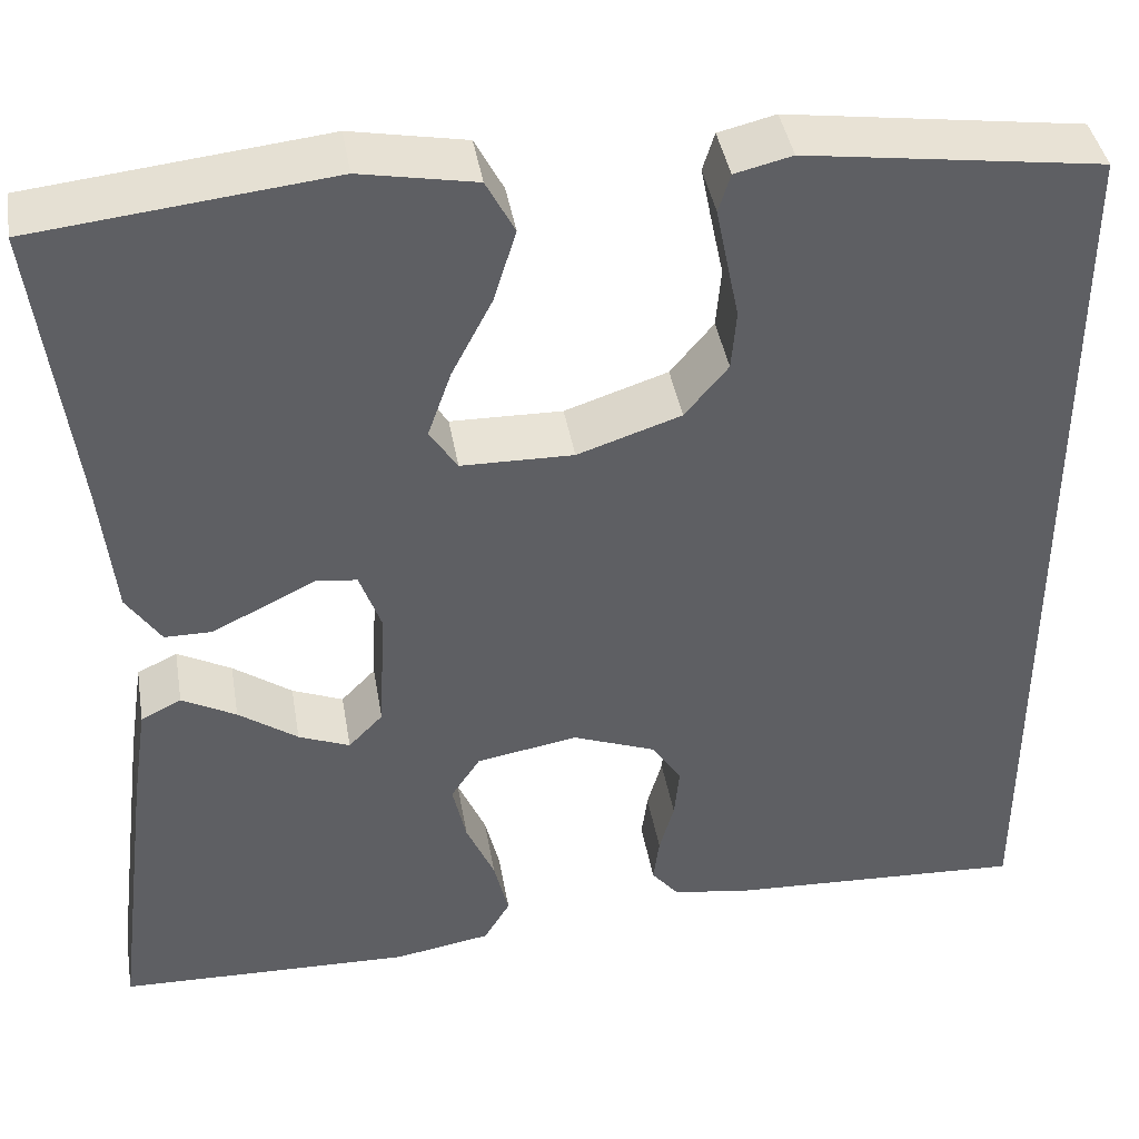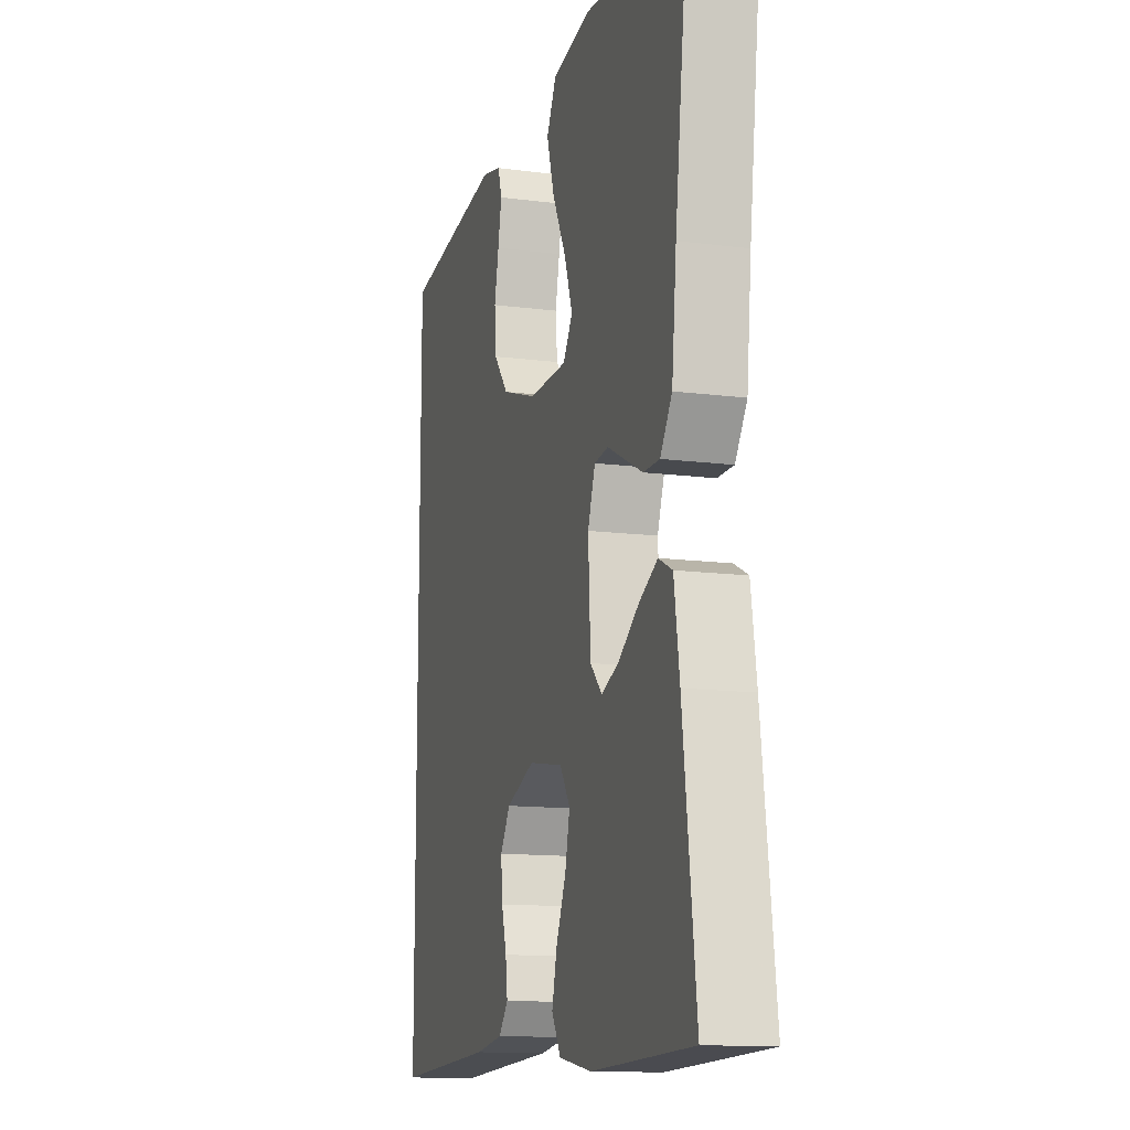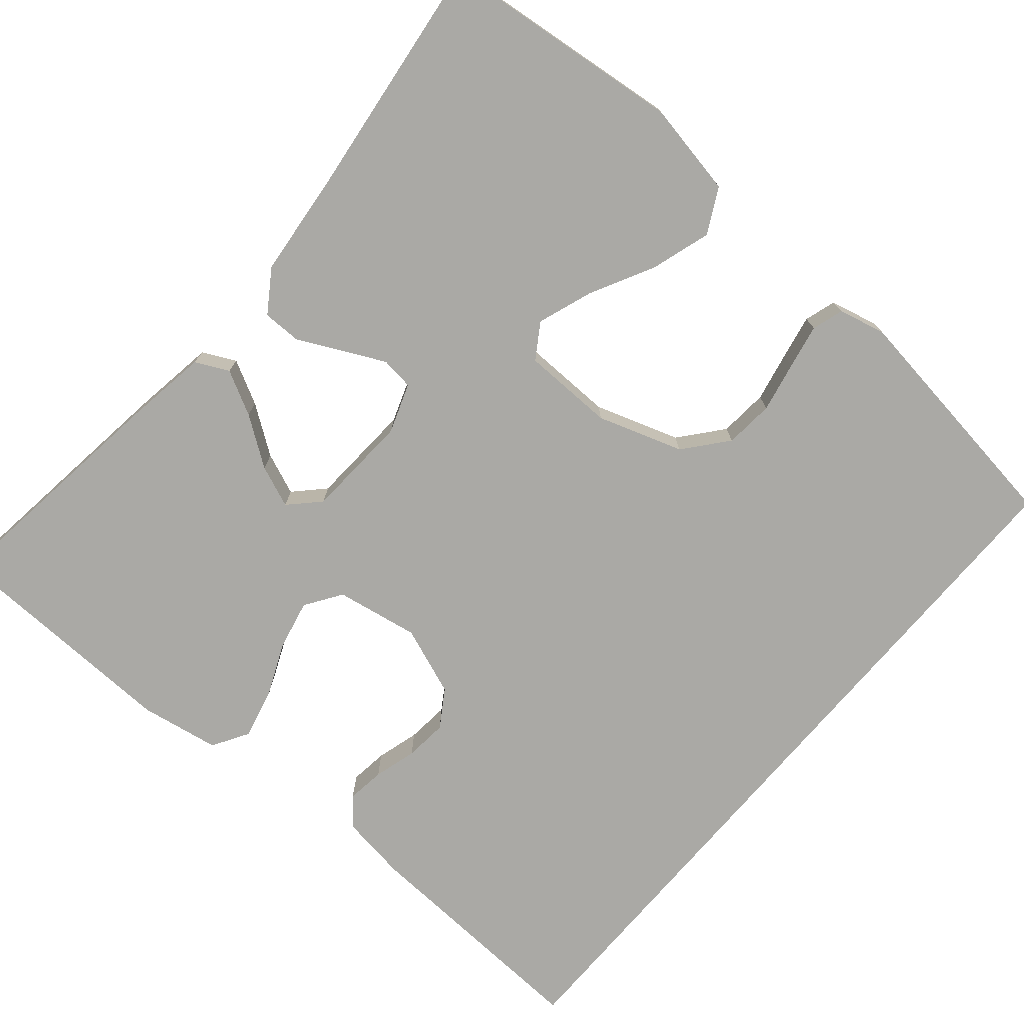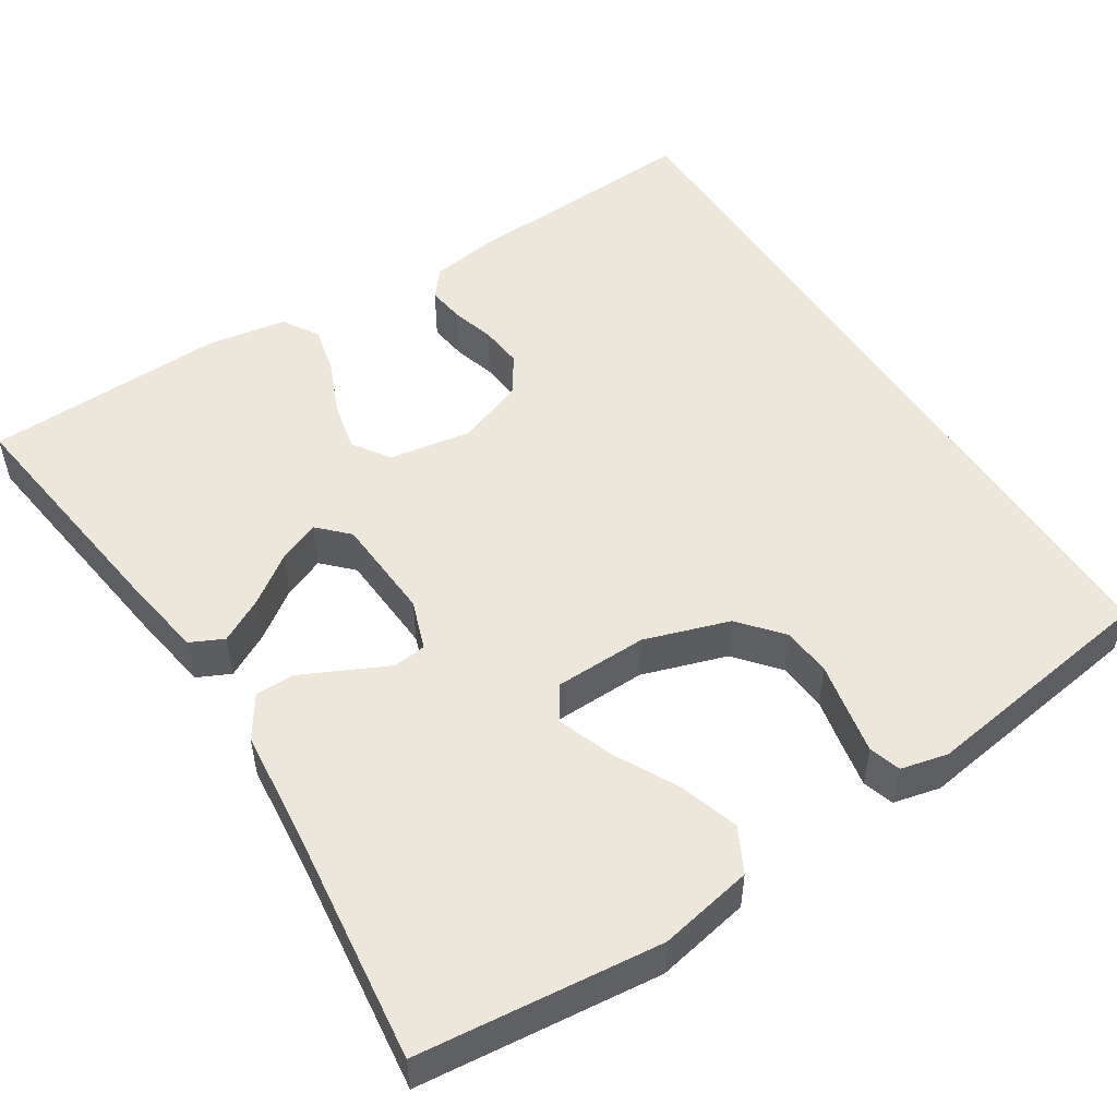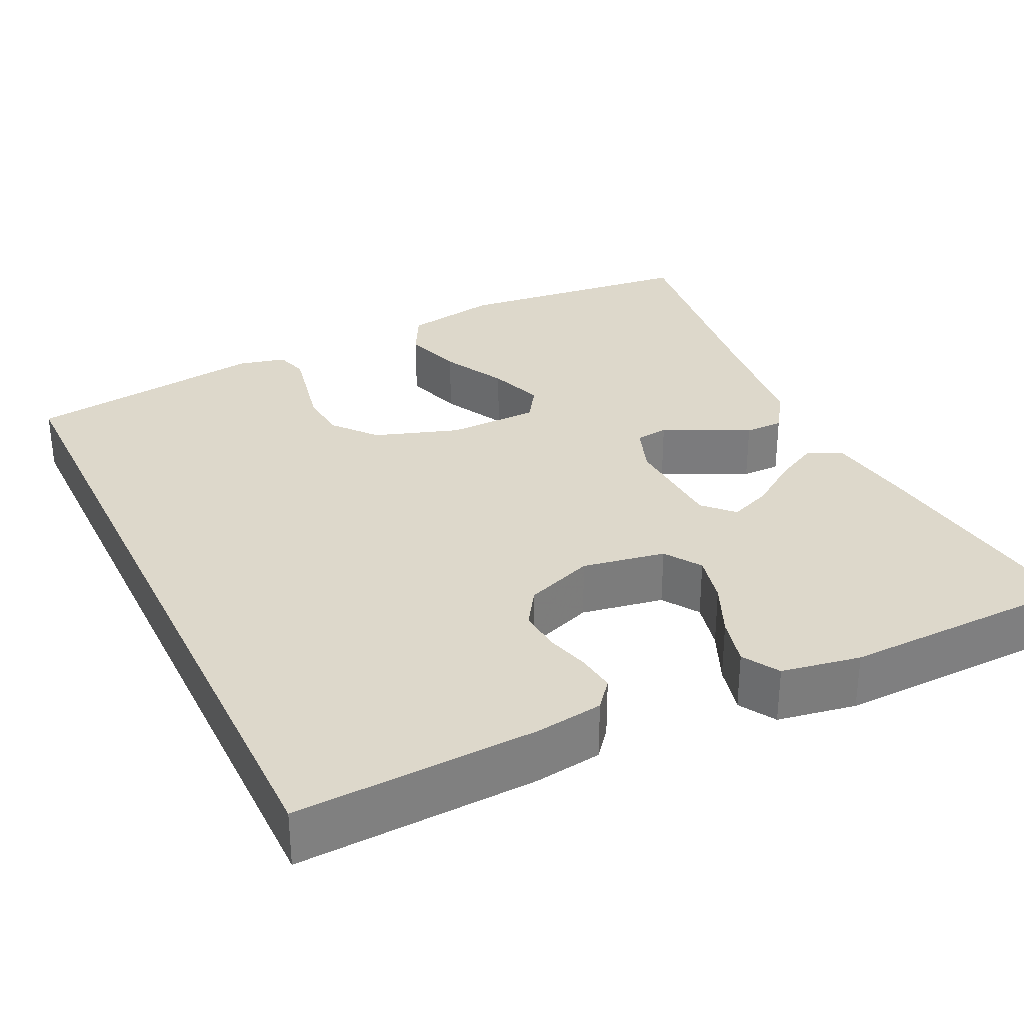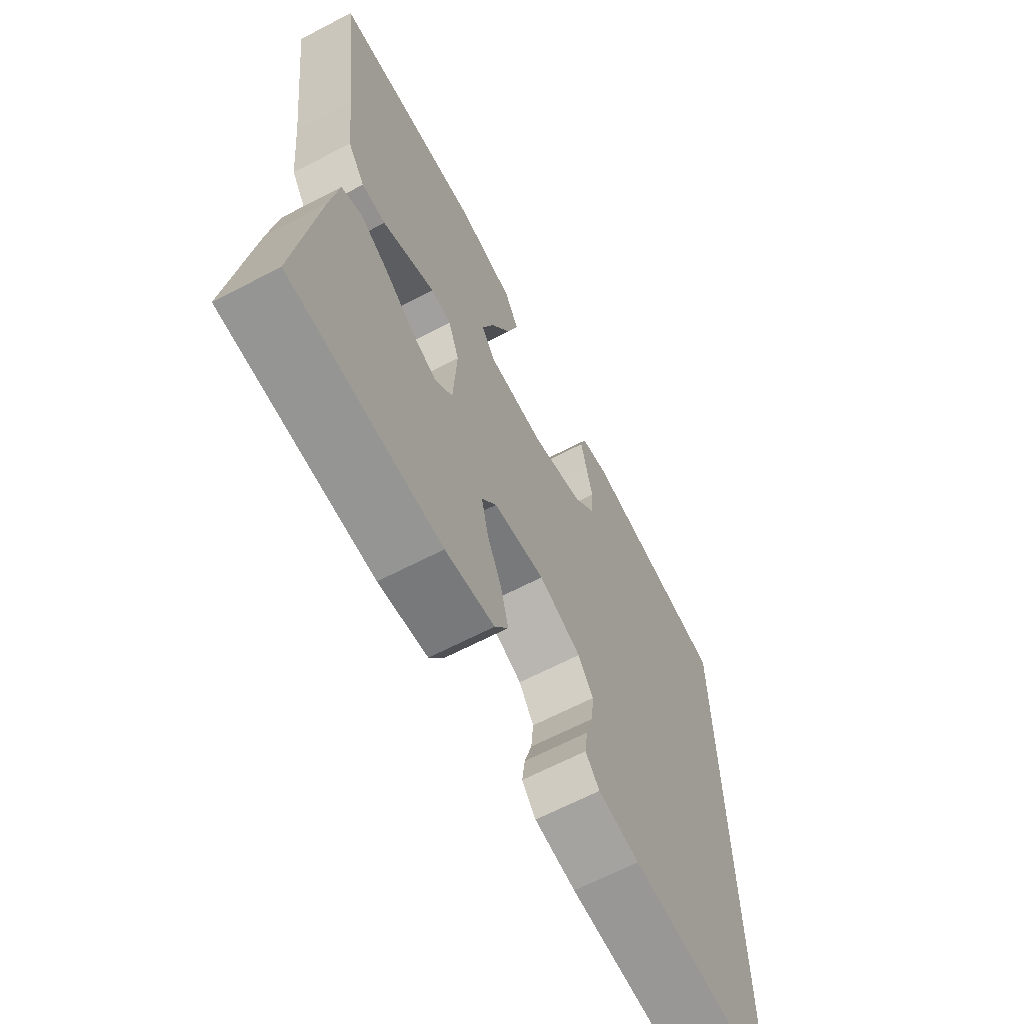
<metadata>
{"format":"obj","ext":"obj","renderer":"f3d","projection":"perspective","resolution":1024,"background":"white","views":[{"elev":41.3,"azim":-9.6,"up":"+Z"},{"elev":-13.1,"azim":-106.5,"up":"+Z"},{"elev":-75.3,"azim":-40.5,"up":"+Y"},{"elev":51.5,"azim":-32.9,"up":"+Y"},{"elev":31.4,"azim":154.3,"up":"+Y"},{"elev":-66.1,"azim":-62.5,"up":"+Z"}]}
</metadata>
<code>
v -0.5 0.07 0.5
v -0.2 0.07 0.533
v -0.083 0.07 0.511
v -0.054 0.07 0.456
v -0.077 0.07 0.382
v -0.118 0.07 0.303
v -0.142 0.07 0.235
v -0.114 0.07 0.192
v 0 0.07 0.19
v 0.105 0.07 0.225
v 0.149 0.07 0.278
v 0.154 0.07 0.339
v 0.141 0.07 0.401
v 0.13 0.07 0.456
v 0.142 0.07 0.495
v 0.2 0.07 0.509
v 0.5 0.07 0.467
v 0.5 0.07 -0.485
v 0.2 0.07 -0.471
v 0.117 0.07 -0.459
v 0.089 0.07 -0.425
v 0.095 0.07 -0.378
v 0.11 0.07 -0.325
v 0.115 0.07 -0.272
v 0.085 0.07 -0.226
v 0 0.07 -0.194
v -0.103 0.07 -0.212
v -0.133 0.07 -0.257
v -0.119 0.07 -0.319
v -0.09 0.07 -0.385
v -0.075 0.07 -0.446
v -0.102 0.07 -0.491
v -0.2 0.07 -0.508
v -0.5 0.07 -0.5
v -0.462 0.07 -0.2
v -0.446 0.07 -0.094
v -0.405 0.07 -0.074
v -0.35 0.07 -0.103
v -0.29 0.07 -0.145
v -0.238 0.07 -0.166
v -0.203 0.07 -0.13
v -0.196 0.07 0
v -0.218 0.07 0.061
v -0.259 0.07 0.066
v -0.31 0.07 0.041
v -0.365 0.07 0.014
v -0.413 0.07 0.014
v -0.448 0.07 0.066
v -0.462 0.07 0.2
v -0.5 0 0.5
v -0.2 0 0.533
v -0.083 0 0.511
v -0.054 0 0.456
v -0.077 0 0.382
v -0.118 0 0.303
v -0.142 0 0.235
v -0.114 0 0.192
v 0 0 0.19
v 0.105 0 0.225
v 0.149 0 0.278
v 0.154 0 0.339
v 0.141 0 0.401
v 0.13 0 0.456
v 0.142 0 0.495
v 0.2 0 0.509
v 0.5 0 0.467
v 0.5 0 -0.485
v 0.2 0 -0.471
v 0.117 0 -0.459
v 0.089 0 -0.425
v 0.095 0 -0.378
v 0.11 0 -0.325
v 0.115 0 -0.272
v 0.085 0 -0.226
v 0 0 -0.194
v -0.103 0 -0.212
v -0.133 0 -0.257
v -0.119 0 -0.319
v -0.09 0 -0.385
v -0.075 0 -0.446
v -0.102 0 -0.491
v -0.2 0 -0.508
v -0.5 0 -0.5
v -0.462 0 -0.2
v -0.446 0 -0.094
v -0.405 0 -0.074
v -0.35 0 -0.103
v -0.29 0 -0.145
v -0.238 0 -0.166
v -0.203 0 -0.13
v -0.196 0 0
v -0.218 0 0.061
v -0.259 0 0.066
v -0.31 0 0.041
v -0.365 0 0.014
v -0.413 0 0.014
v -0.448 0 0.066
v -0.462 0 0.2
f 46 47 48 49
f 45 46 49 1
f 44 45 1 2
f 43 44 2 3
f 42 43 3
f 36 37 38 39
f 36 39 40
f 35 36 40
f 34 35 40
f 33 34 40 41
f 29 30 31 32
f 28 29 32 33
f 20 21 22 23
f 20 23 24
f 19 20 24
f 18 19 24
f 17 18 24 25
f 12 13 14 15
f 12 15 16 17
f 3 4 5 6
f 3 6 7
f 42 3 7
f 28 33 41 42
f 27 28 42 7
f 26 27 7 8
f 25 26 8 9
f 11 12 17
f 10 11 17 25
f 9 10 25
f 98 97 96 95
f 50 98 95 94
f 51 50 94 93
f 52 51 93 92
f 52 92 91
f 88 87 86 85
f 89 88 85
f 89 85 84
f 89 84 83
f 90 89 83 82
f 81 80 79 78
f 82 81 78 77
f 72 71 70 69
f 73 72 69
f 73 69 68
f 73 68 67
f 74 73 67 66
f 64 63 62 61
f 66 65 64 61
f 55 54 53 52
f 56 55 52
f 56 52 91
f 91 90 82 77
f 56 91 77 76
f 57 56 76 75
f 58 57 75 74
f 66 61 60
f 74 66 60 59
f 74 59 58
f 1 50 51 2
f 2 51 52 3
f 3 52 53 4
f 4 53 54 5
f 5 54 55 6
f 6 55 56 7
f 7 56 57 8
f 8 57 58 9
f 9 58 59 10
f 10 59 60 11
f 11 60 61 12
f 12 61 62 13
f 13 62 63 14
f 14 63 64 15
f 15 64 65 16
f 16 65 66 17
f 17 66 67 18
f 18 67 68 19
f 19 68 69 20
f 20 69 70 21
f 21 70 71 22
f 22 71 72 23
f 23 72 73 24
f 24 73 74 25
f 25 74 75 26
f 26 75 76 27
f 27 76 77 28
f 28 77 78 29
f 29 78 79 30
f 30 79 80 31
f 31 80 81 32
f 32 81 82 33
f 33 82 83 34
f 34 83 84 35
f 35 84 85 36
f 36 85 86 37
f 37 86 87 38
f 38 87 88 39
f 39 88 89 40
f 40 89 90 41
f 41 90 91 42
f 42 91 92 43
f 43 92 93 44
f 44 93 94 45
f 45 94 95 46
f 46 95 96 47
f 47 96 97 48
f 48 97 98 49
f 49 98 50 1

</code>
